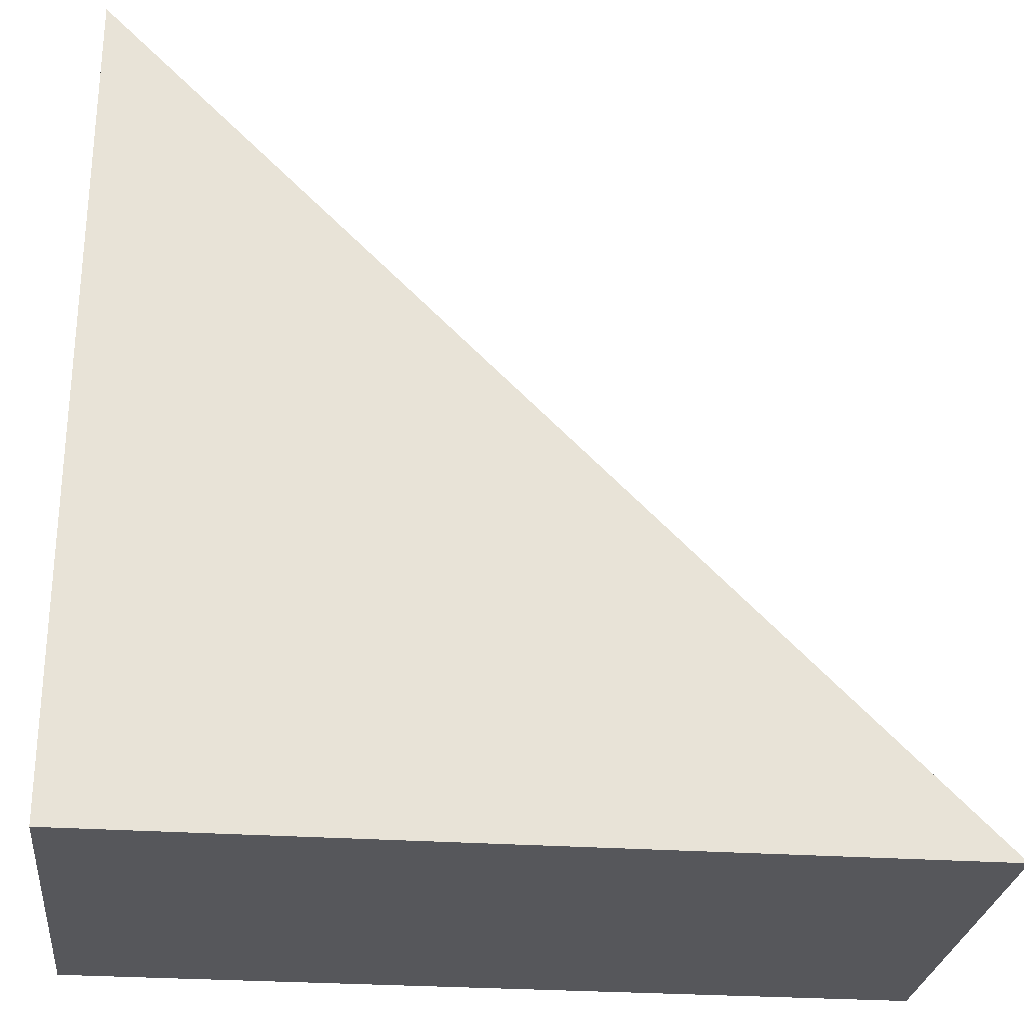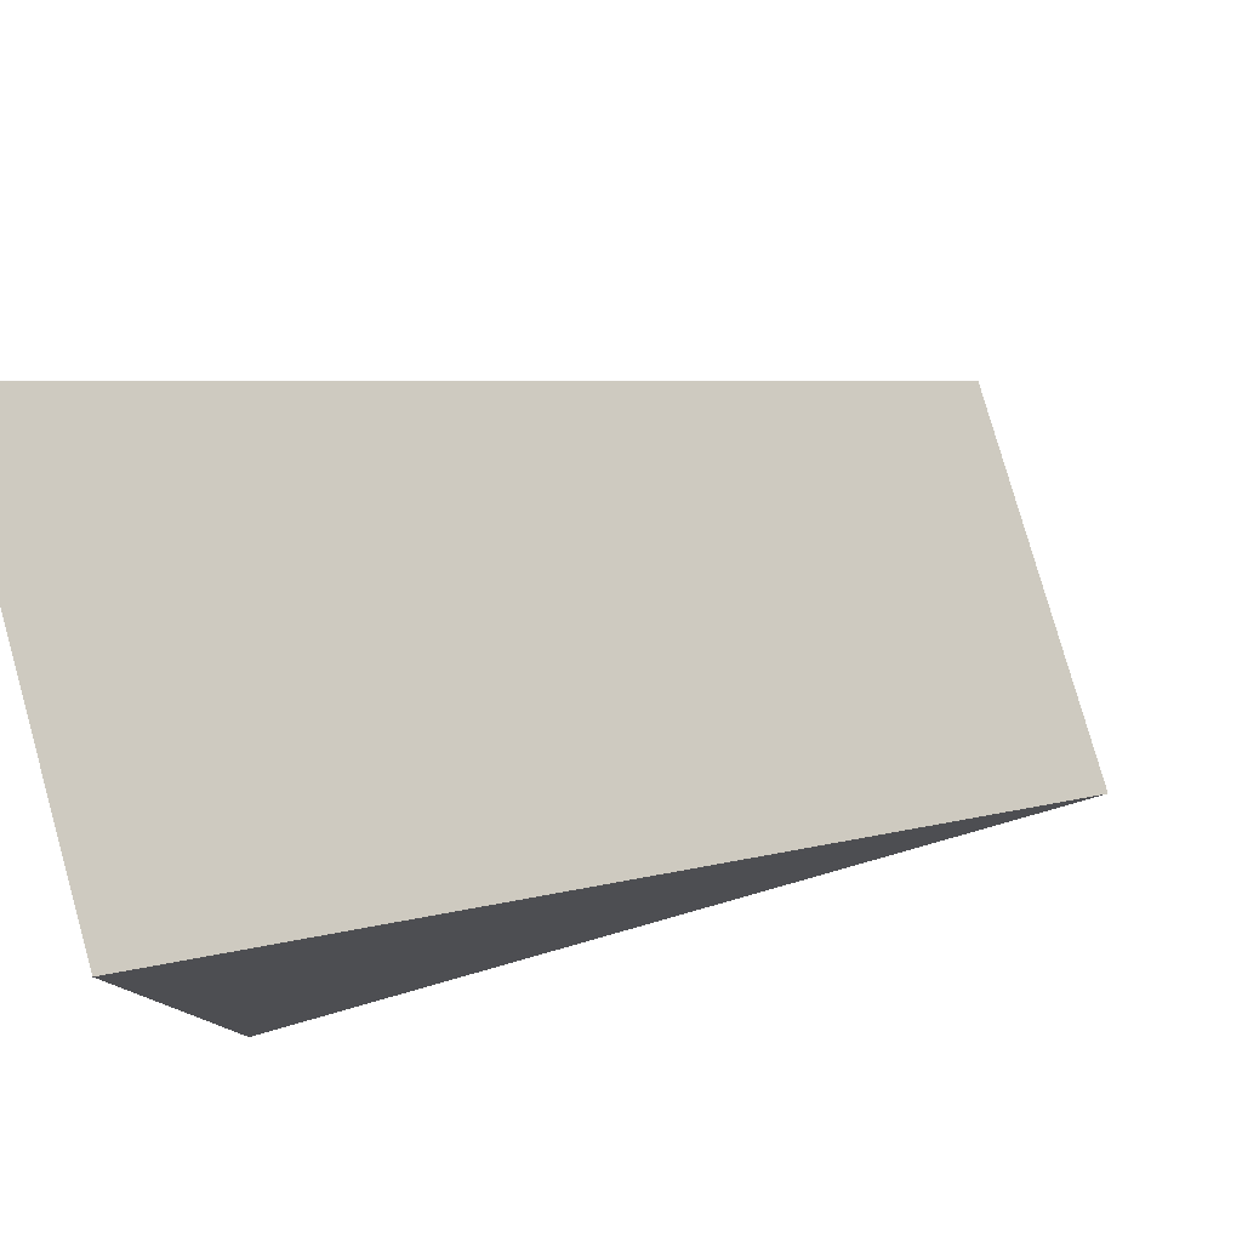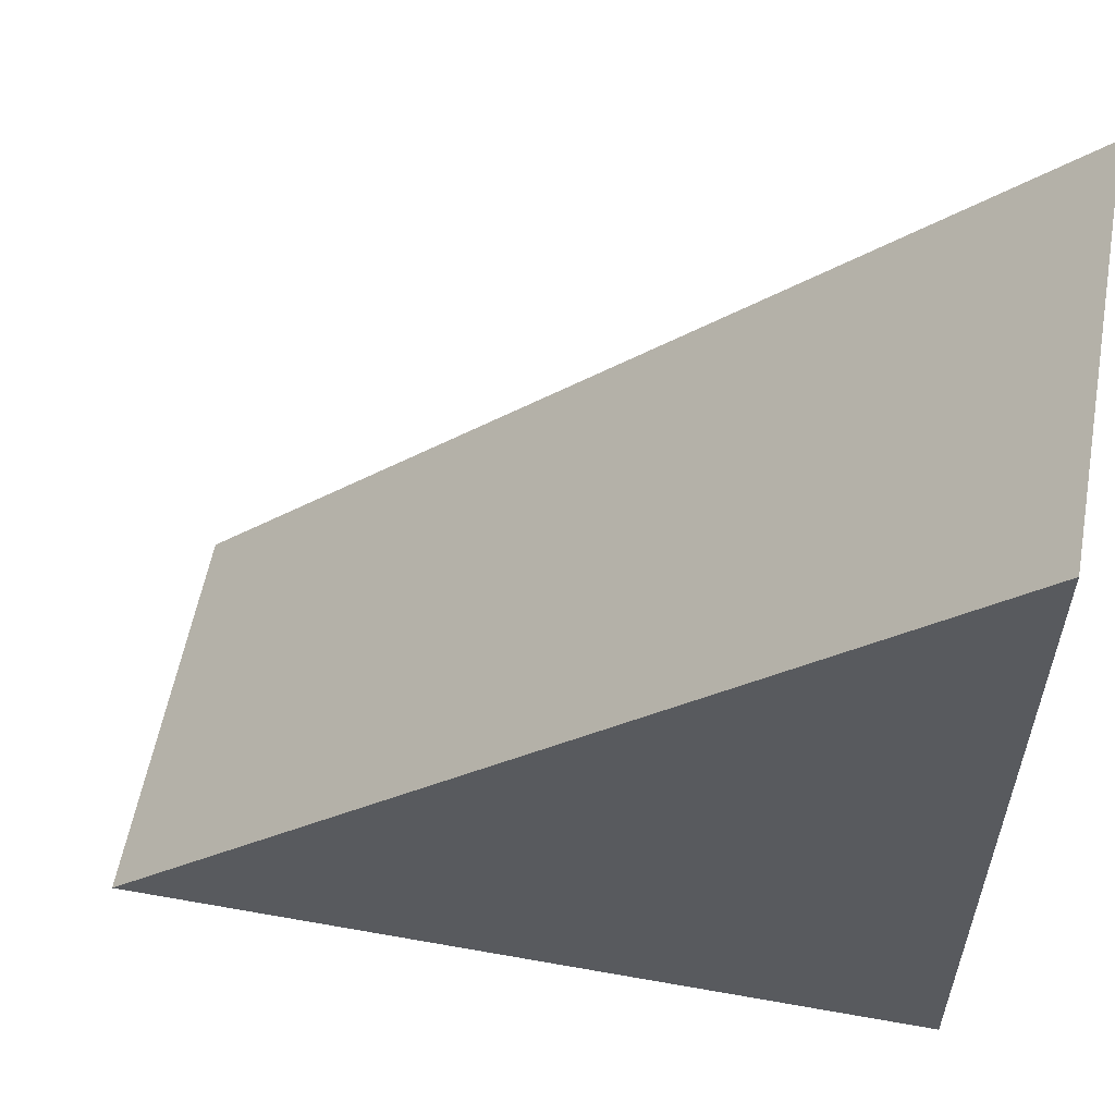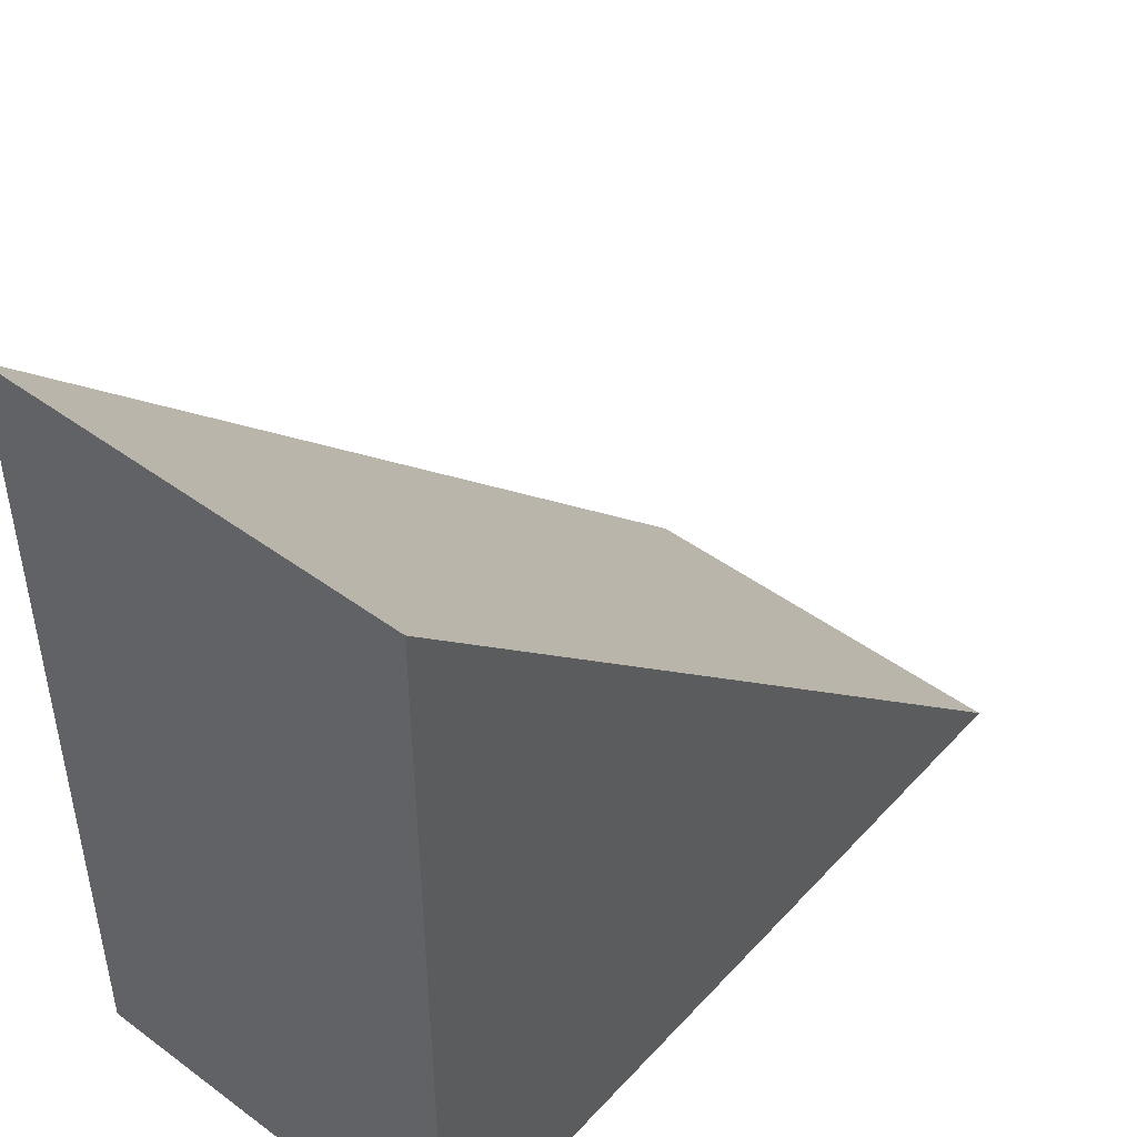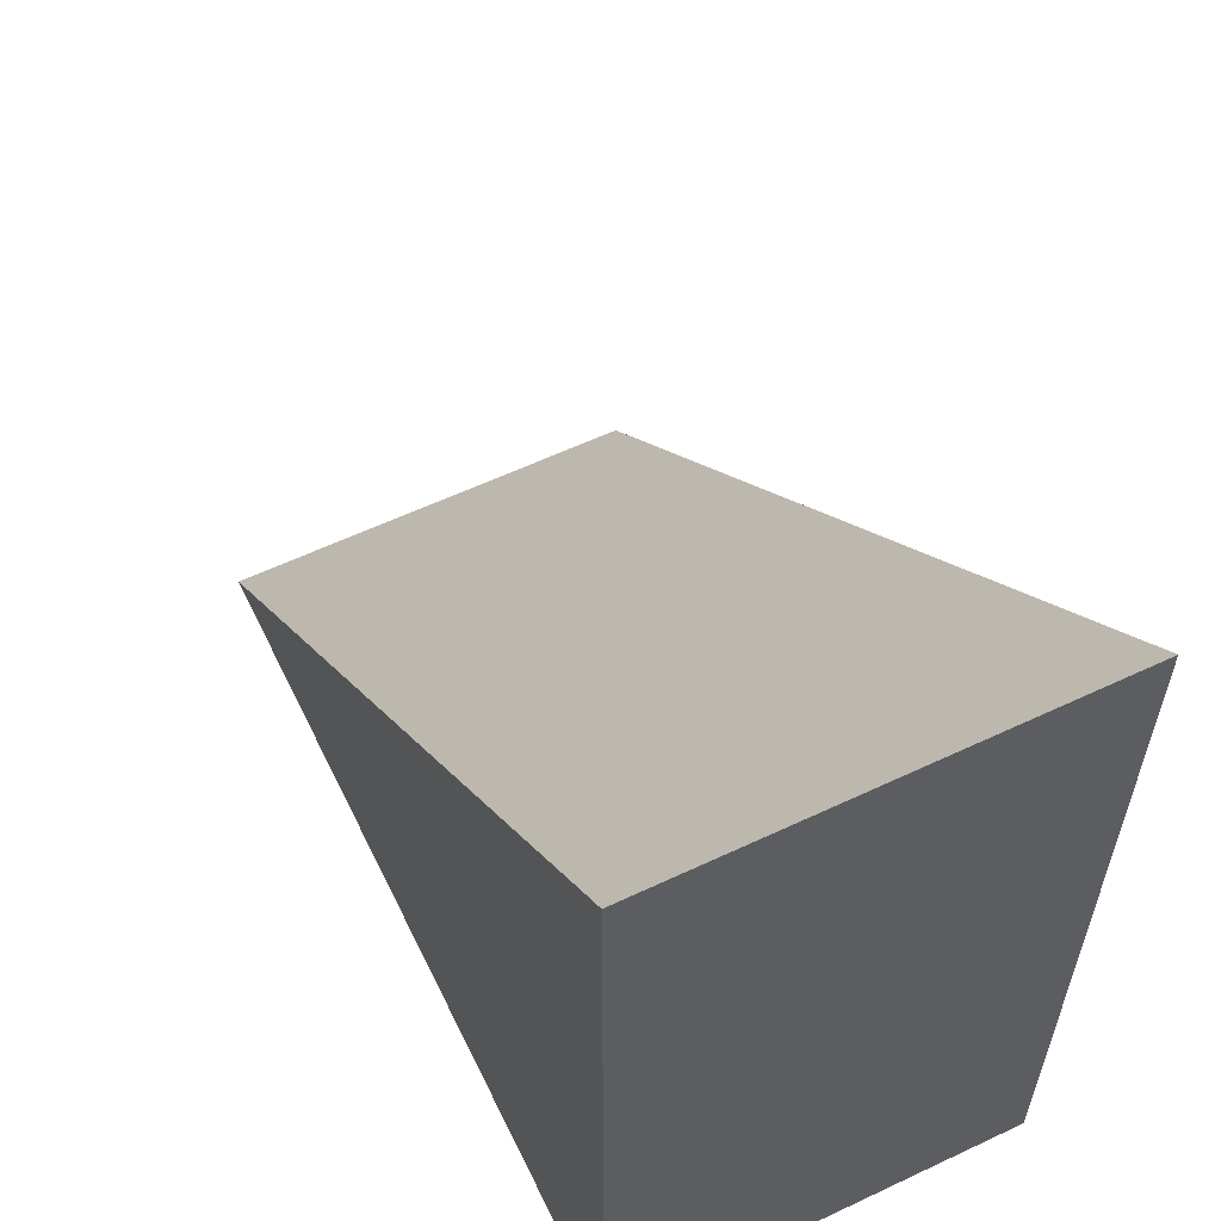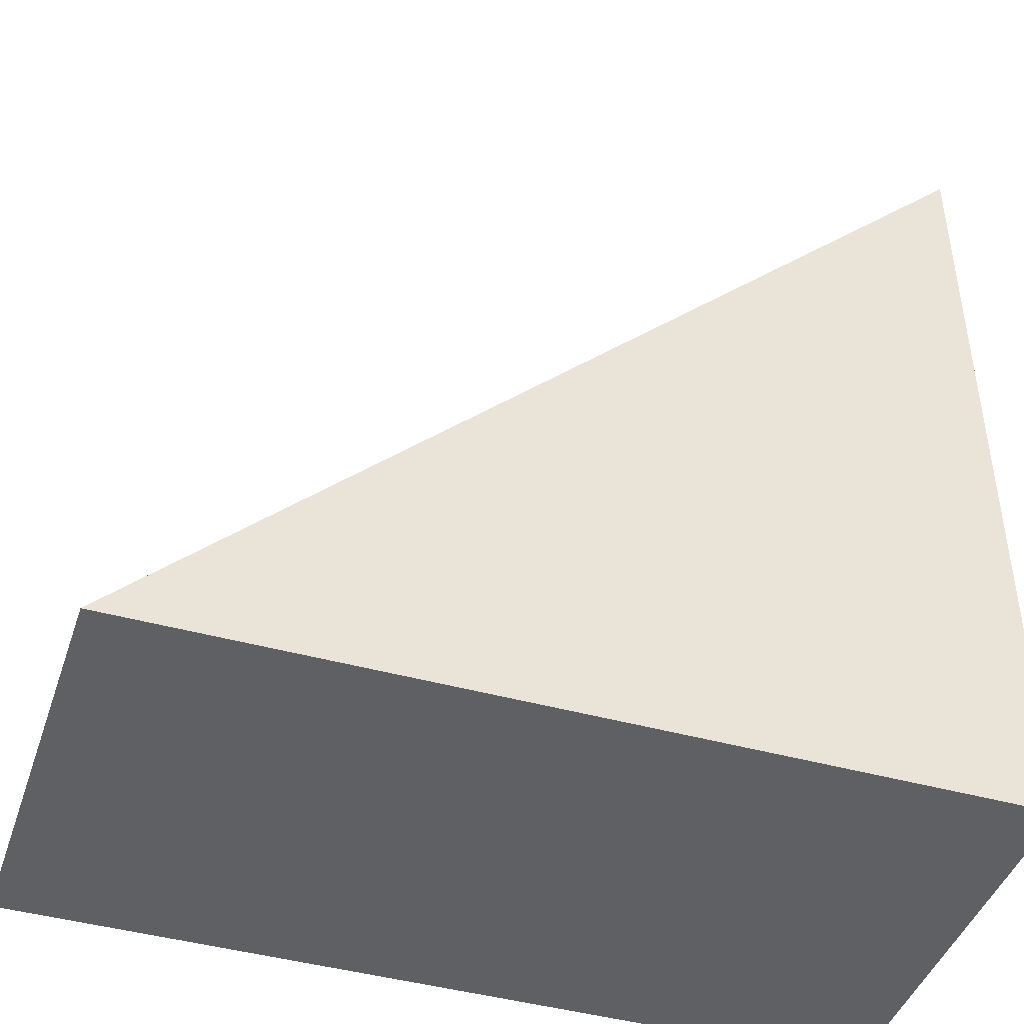
<metadata>
{"format":"obj","ext":"obj","renderer":"f3d","projection":"perspective","resolution":1024,"background":"white","views":[{"elev":-27.2,"azim":-6.2,"up":"+Y"},{"elev":79.4,"azim":-15.8,"up":"+Y"},{"elev":57.6,"azim":-169.5,"up":"+Y"},{"elev":46.7,"azim":-50.1,"up":"+Y"},{"elev":59.0,"azim":-115.9,"up":"+Y"},{"elev":-43.8,"azim":161.8,"up":"+Y"}]}
</metadata>
<code>
o Cube
v 1 -1 0.000165
v 1 -1 1
v -1 1 0.000165
v -1 -1 0.000165
v -1 1 1
v -1 -1 1
f 2 5 6
f 5 4 6
f 1 6 4
f 4 3 1
f 5 2 1
f 5 1 3
f 5 3 4
f 1 2 6

</code>
